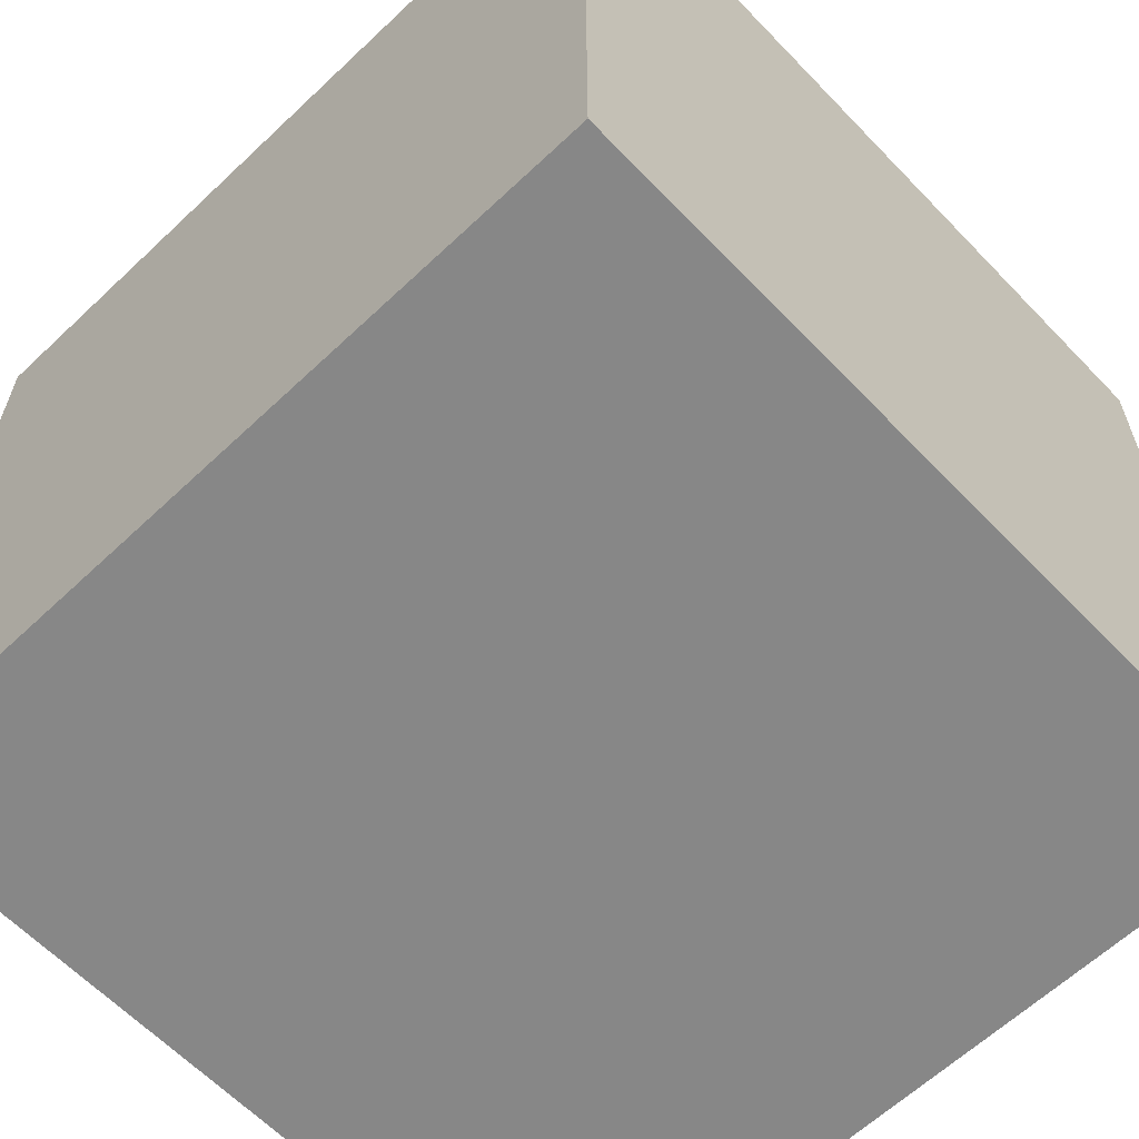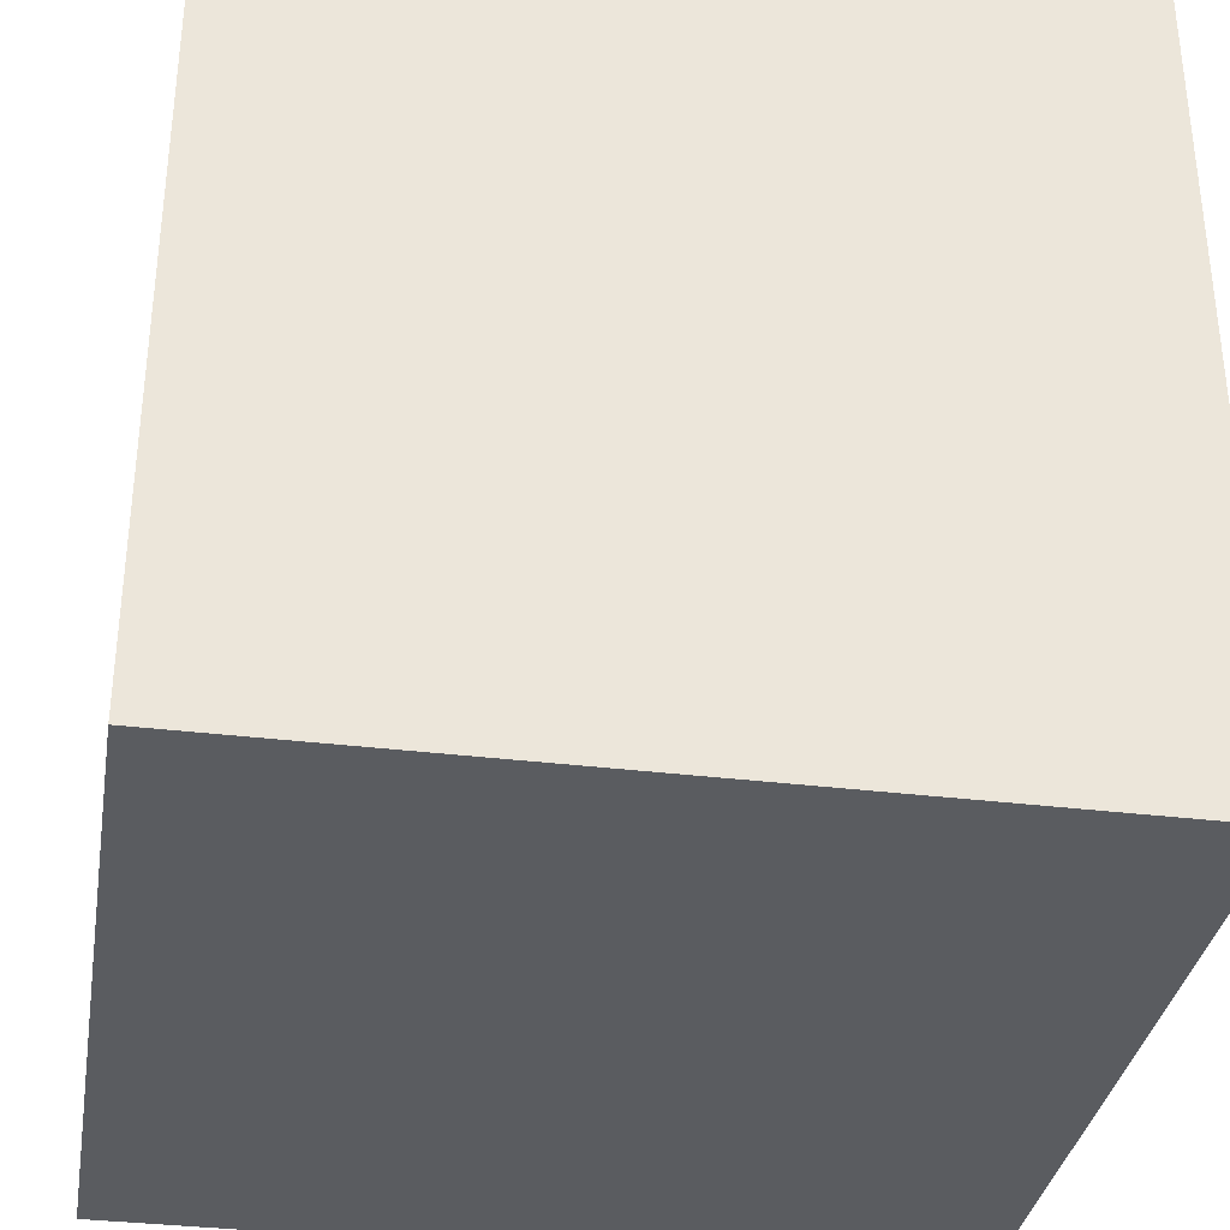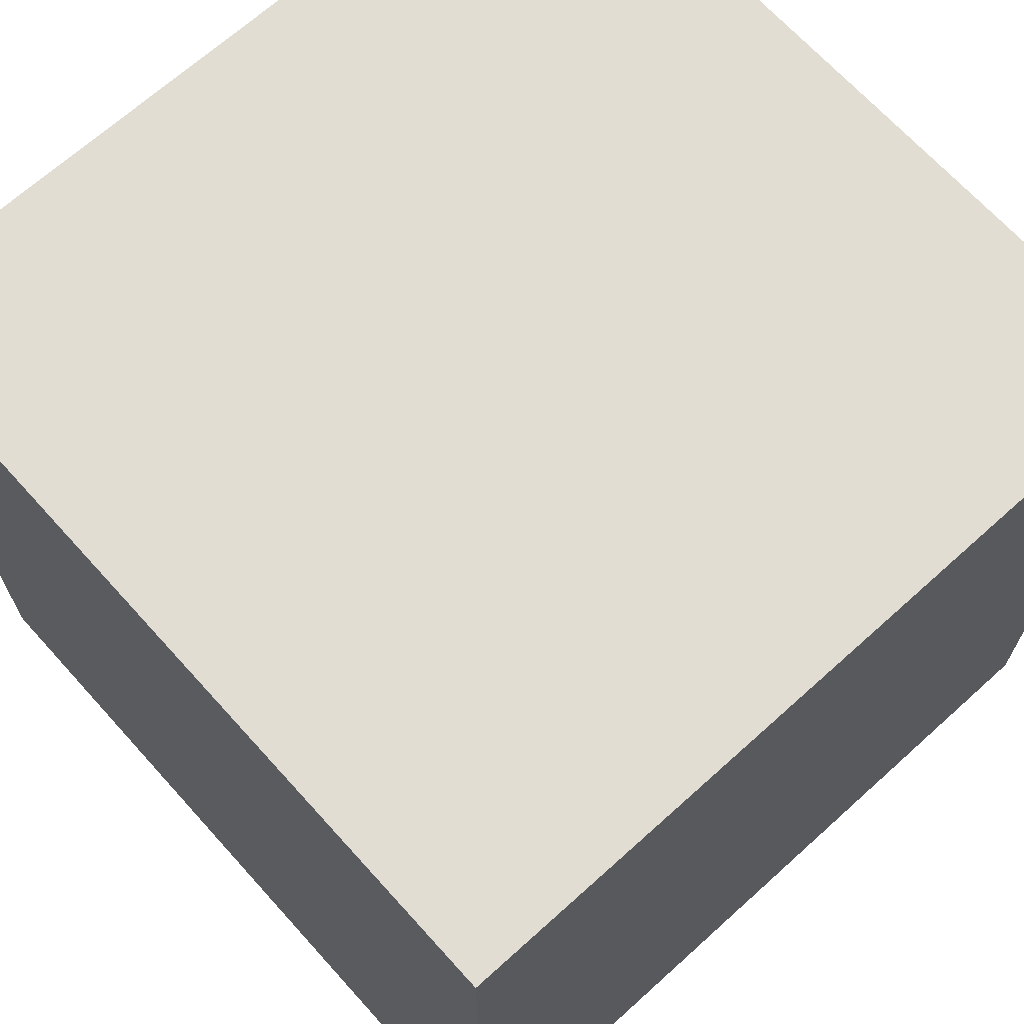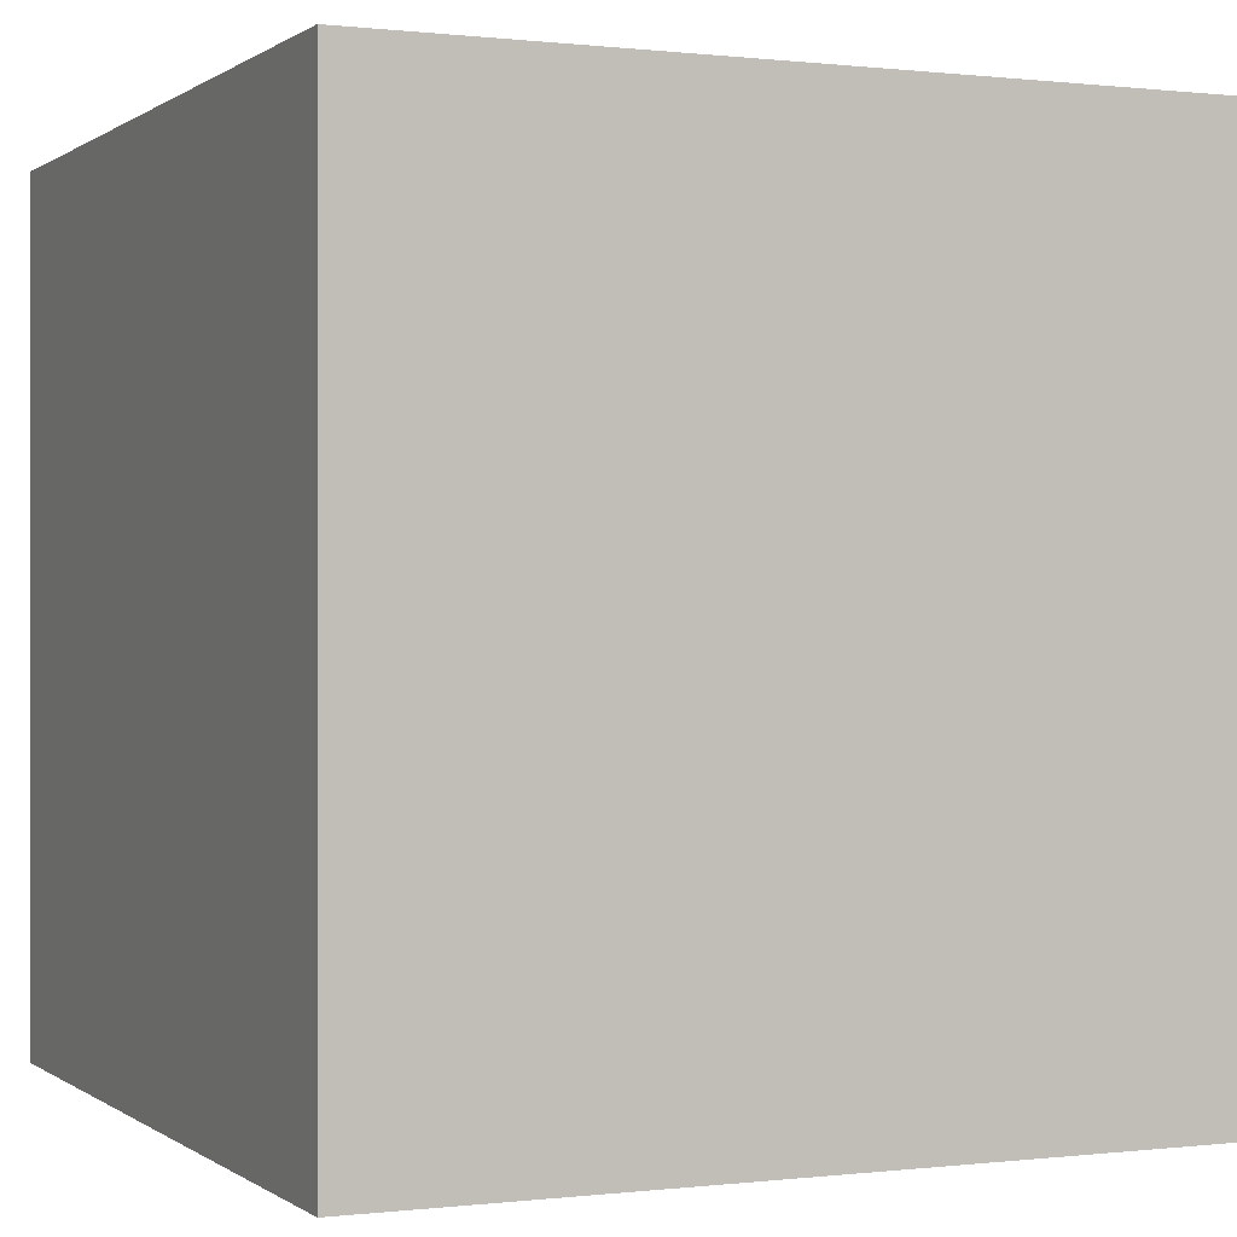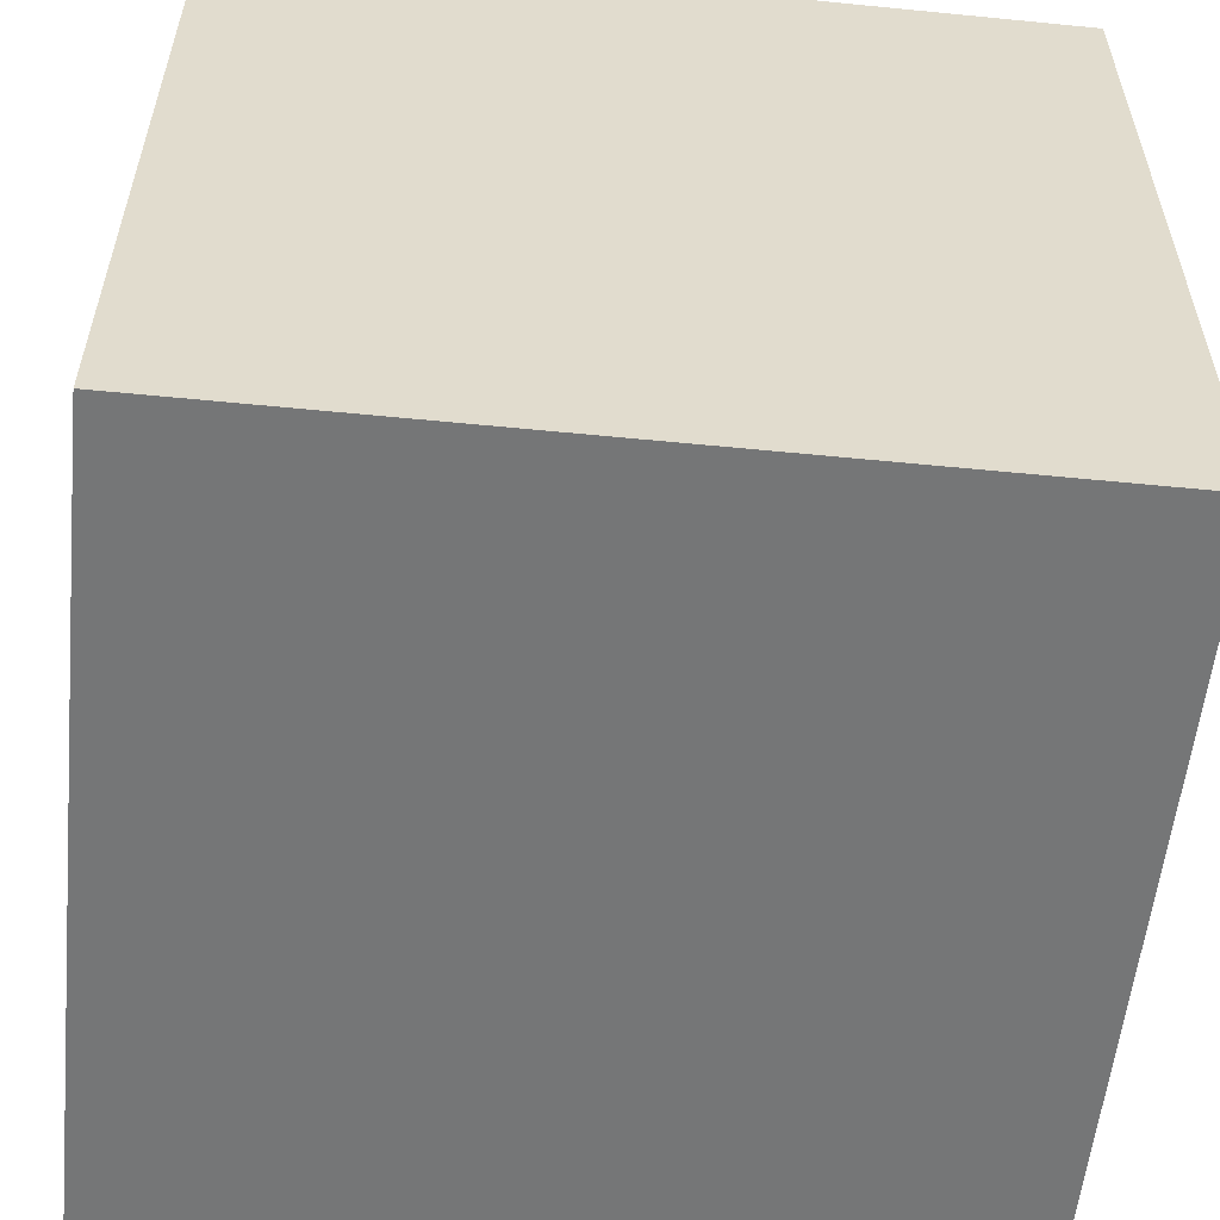
<metadata>
{"format":"obj","ext":"obj","renderer":"f3d","projection":"perspective","resolution":1024,"background":"white","views":[{"elev":-62.3,"azim":-136.3,"up":"+Z"},{"elev":-34.3,"azim":170.6,"up":"+Y"},{"elev":68.2,"azim":-42.1,"up":"+Y"},{"elev":0.2,"azim":-24.1,"up":"+Z"},{"elev":-56.7,"azim":174.1,"up":"+Y"}]}
</metadata>
<code>
o Cube
v 1 -1 -1
v 1 -1 1
v -1 -1 1
v -1 -1 -1
v 1 1 -1
v 1 1 1
v -1 1 1
v -1 1 -1
f 4 2 1
f 6 8 5
f 2 5 1
f 3 6 2
f 3 8 7
f 8 1 5
f 4 3 2
f 6 7 8
f 2 6 5
f 3 7 6
f 3 4 8
f 8 4 1

</code>
